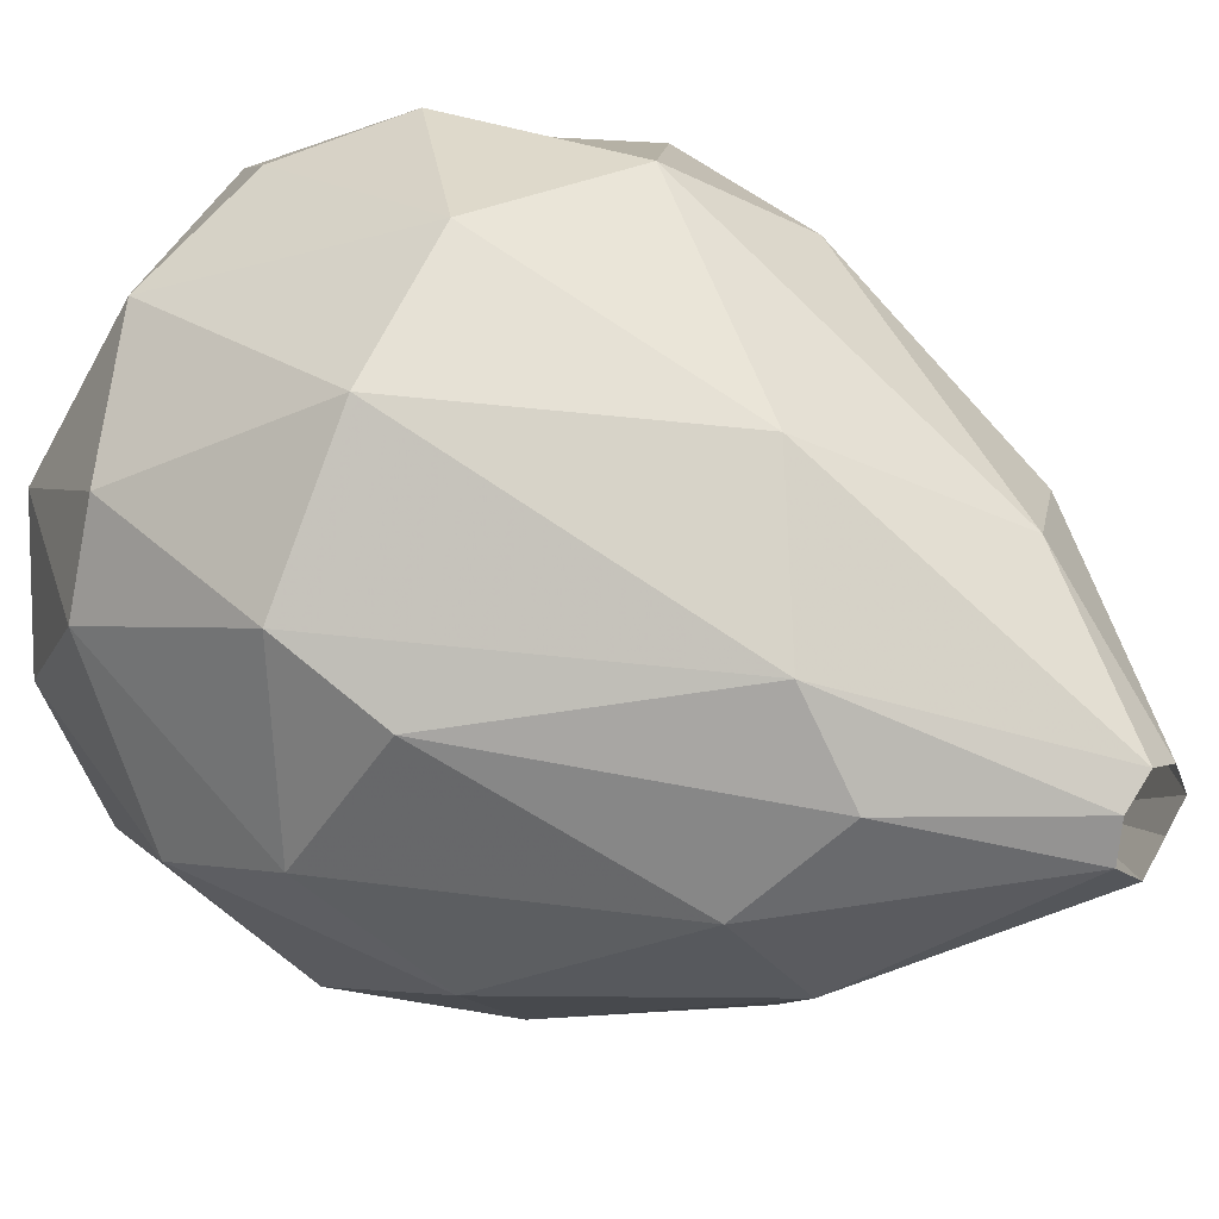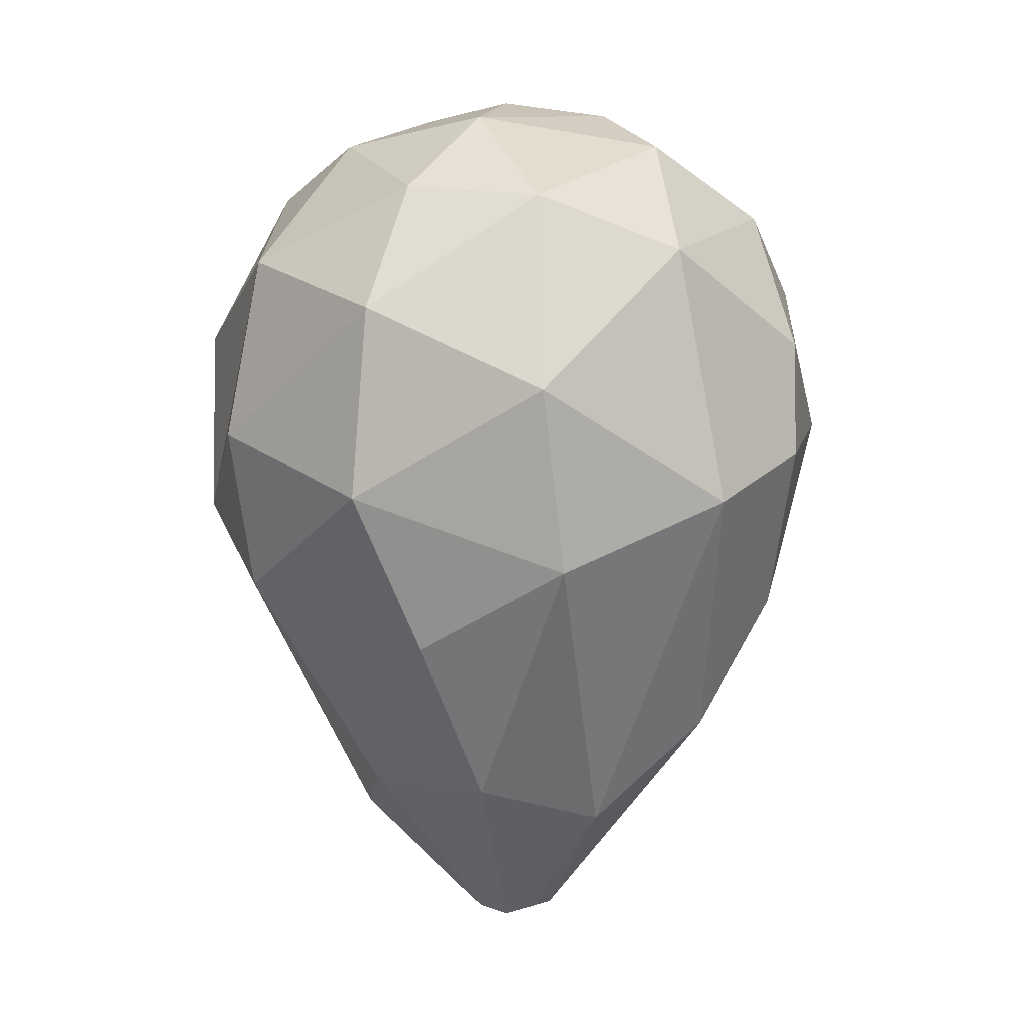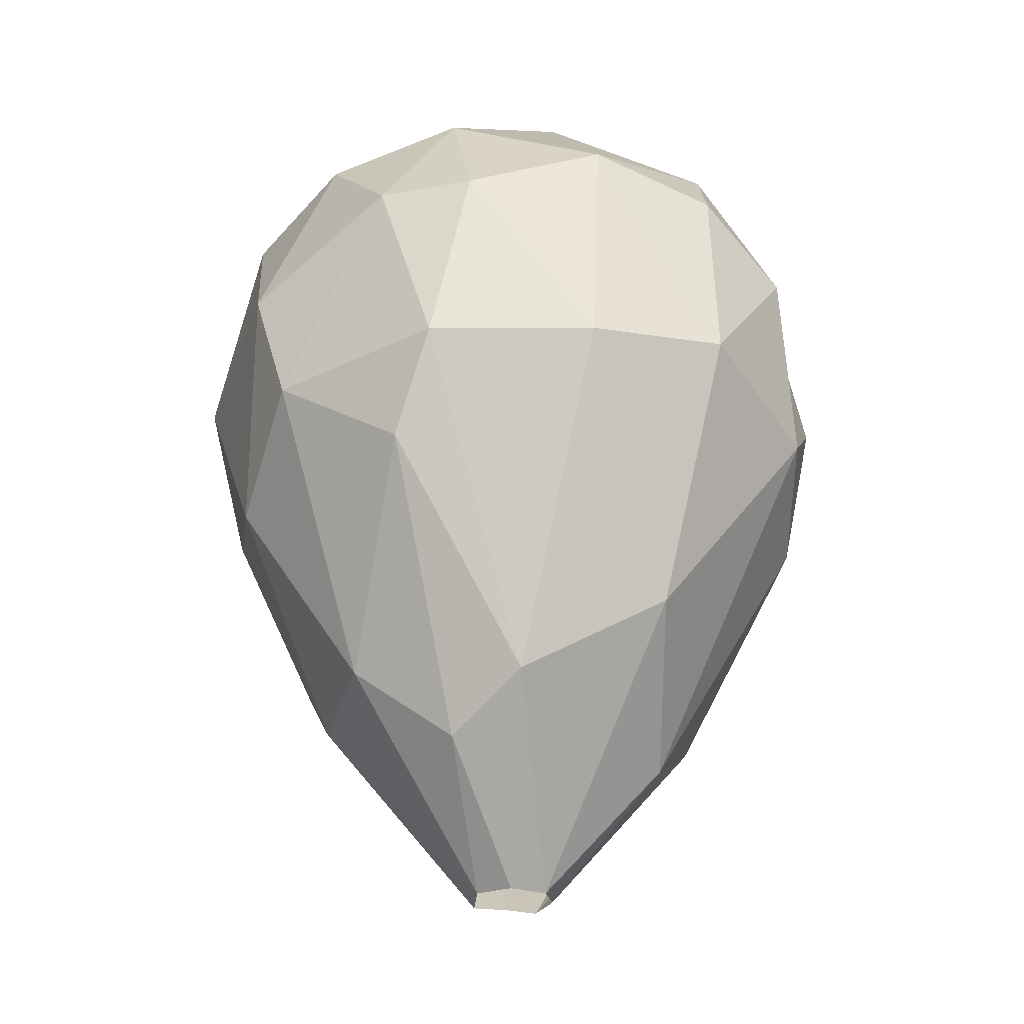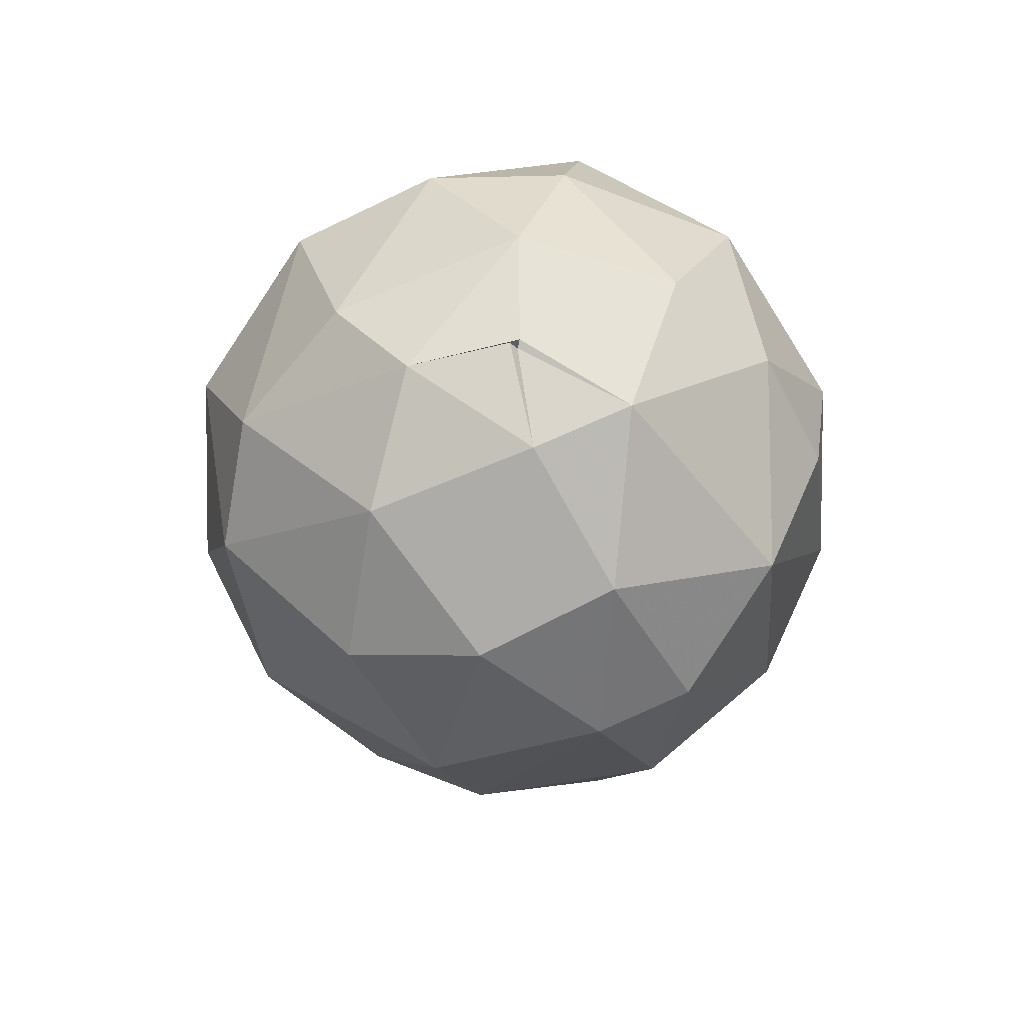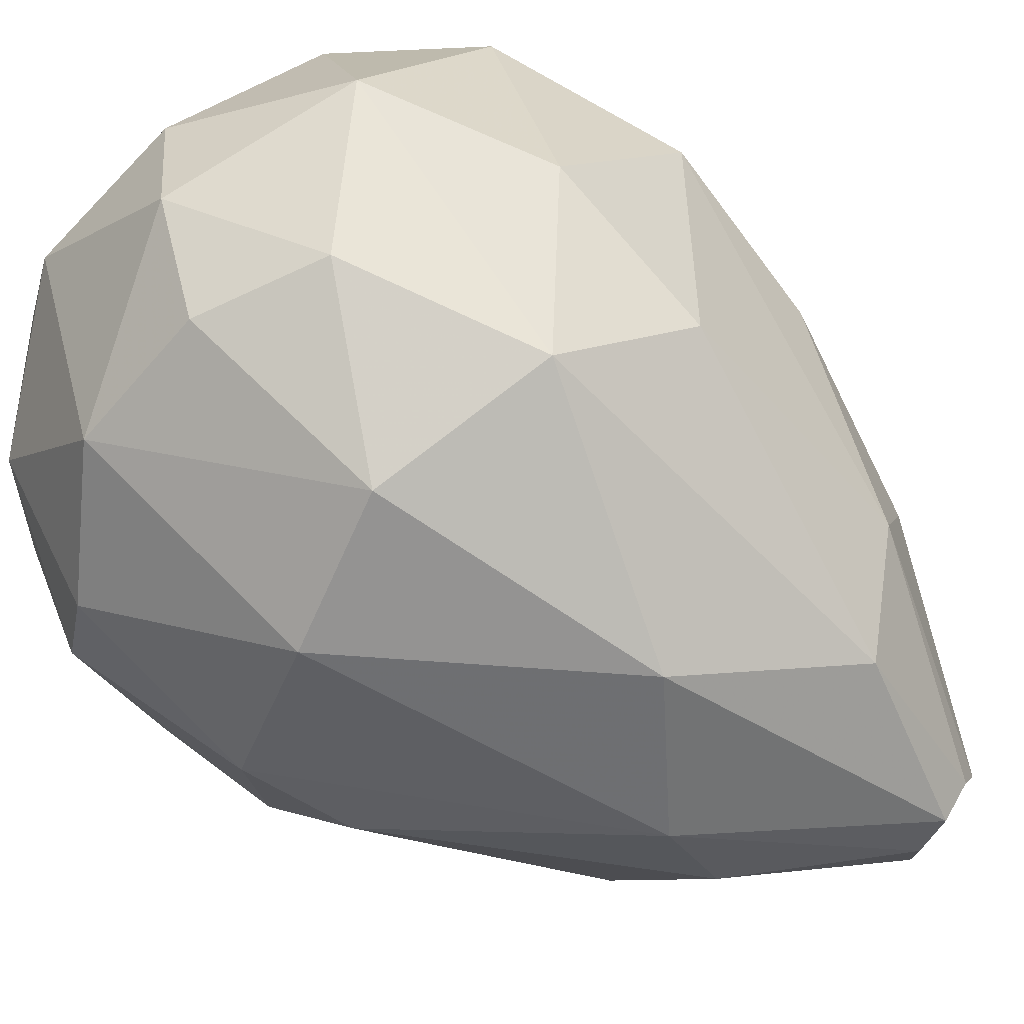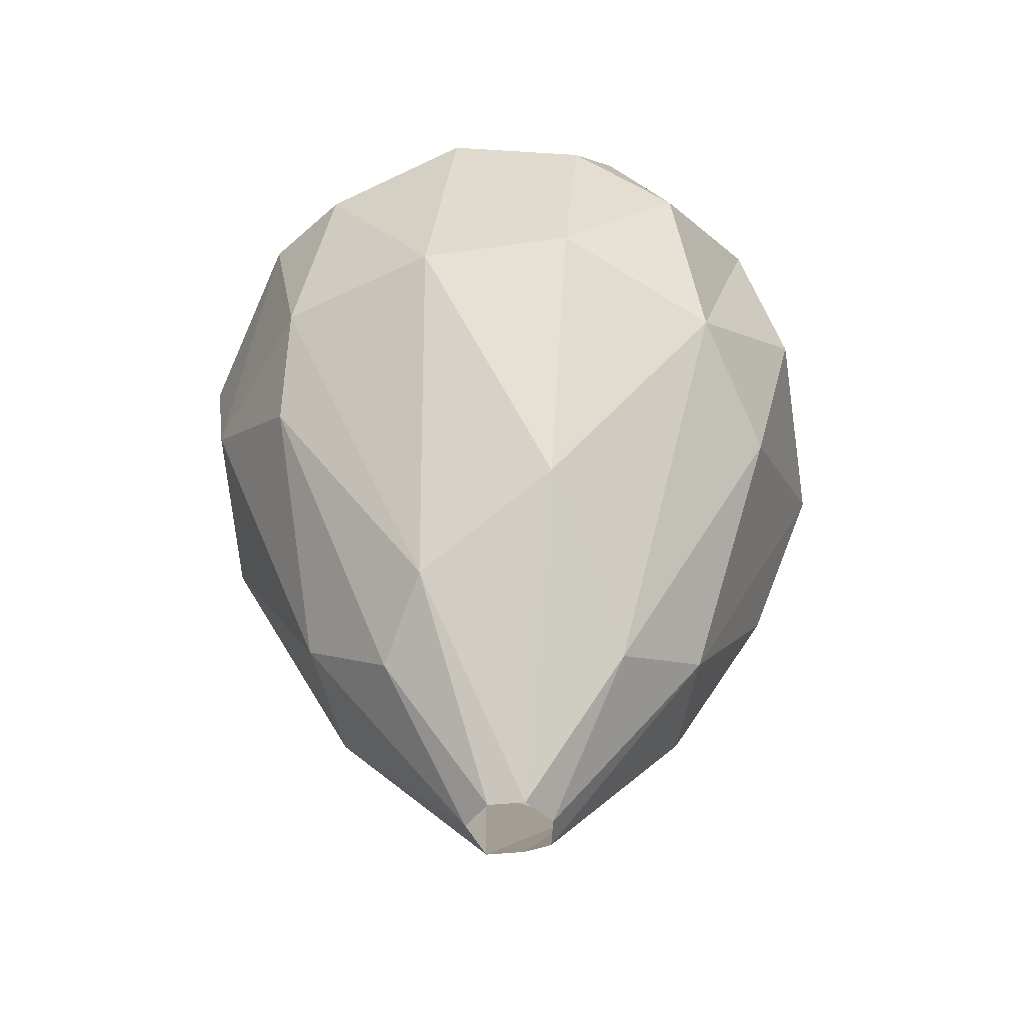
<metadata>
{"format":"obj","ext":"obj","renderer":"f3d","projection":"perspective","resolution":1024,"background":"white","views":[{"elev":30.9,"azim":-52.6,"up":"+Z"},{"elev":7.5,"azim":98.8,"up":"+Y"},{"elev":-26.3,"azim":-55.0,"up":"+Y"},{"elev":69.2,"azim":-94.9,"up":"+Y"},{"elev":79.9,"azim":-54.3,"up":"+Z"},{"elev":-46.0,"azim":-25.6,"up":"+Y"}]}
</metadata>
<code>
o balloon2.003
v -0.1311 -0.1514 0.08418
v -0.0209 -0.1585 0.1643
v 0.1851 0.2988 0.5514
v 0.1204 -0.1484 0.09894
v 0.1661 -0.163 -0.01021
v 0.1071 -0.1465 -0.1071
v 0.4635 0.3398 -0.4143
v -0.01807 -0.1597 -0.1658
v -0.1534 -0.1536 -0.05488
v -0.5663 0.3049 0.1261
v -0.5716 0.4996 0.4369
v 0.5716 0.4996 0.4369
v -0.437 0.4996 -0.5715
v -0.7414 0.5671 -0.1974
v -0.2508 0.7724 0.8627
v 0.7091 0.4883 2e-06
v 0.2696 0.6911 -0.8054
v -0.2041 0.7783 -0.8632
v 0.2606 1.529 1.179
v -0.9106 1.268 -0.6317
v -1.091 1.285 0.2408
v -0.8004 1.644 0.9219
v -1.149 1.64 0.4329
v 0.6317 1.268 0.9106
v 1.172 1.677 0.393
v 1.024 1.102 0.1749
v 1.115 1.414 -0.3711
v 0.8004 1.644 -0.9219
v 0.1152 1.163 -1.061
v -1.182 1.582 -0.2355
v -0.4432 1.426 -1.069
v 0.3977 1.785 -1.17
v -0.1924 1.847 -1.219
v -0.7333 1.904 -1.003
v -0.3389 1.707 1.189
v 0.7681 1.863 0.967
v -1.174 2.021 -0.3924
v -1.045 2.307 0.5355
v 1.201 2.082 -0.3067
v 0.3543 2.202 -1.159
v -0.6614 2.514 0.8666
v -0.2326 2.425 1.101
v 0.1306 2.193 1.198
v 0.6614 2.514 0.8666
v 1.119 2.363 0.3486
v 0.7534 2.567 -0.7452
v -0.3654 2.371 -1.096
v -0.8666 2.514 -0.6614
v -1.162 2.302 0.2019
v -0.01616 2.678 -0.9796
v -0.9592 2.68 -0.2037
v 0.8654 2.766 -0.2391
v -0.8014 2.805 0.2718
v 0.03185 2.751 0.9123
v 0.8174 2.799 0.2528
v -0.4858 2.911 -0.5386
v 0.2666 2.959 0.5946
v 0.2563 2.954 -0.6102
v 0.4389 3.064 0.05105
v -0.03237 3.084 -0.3747
v -0.3712 3.088 0.02999
v -0.2397 3.074 0.3775
v 0.009934 3.137 0.01638
v 0.009661 3.118 -0.01718
v -0.01755 3.124 0.006327
f 10 14 9
f 2 15 11
f 5 16 12
f 7 16 5
f 8 18 17
f 13 18 8
f 9 14 13
f 3 19 15
f 24 19 3
f 12 24 3
f 16 26 12
f 16 27 26
f 7 27 16
f 18 29 17
f 14 20 13
f 10 21 14
f 11 21 10
f 22 23 11
f 12 25 24
f 28 27 7
f 20 31 13
f 14 30 20
f 21 30 14
f 15 35 22
f 17 29 32 28
f 19 36 44 43
f 18 31 29
f 33 32 29
f 21 23 30
f 34 33 31
f 20 37 34
f 22 38 23
f 25 45 36
f 28 39 27
f 30 49 37
f 22 41 38
f 42 41 35
f 32 40 46 28
f 45 44 36
f 28 46 39
f 47 40 33
f 47 50 40
f 50 46 40
f 52 55 45
f 47 56 50
f 41 62 53
f 54 62 41
f 55 57 44
f 46 58 52
f 51 56 48
f 54 57 62
f 53 62 61
f 57 59 62
f 58 60 59
f 56 61 60
f 62 63 65
f 65 64 61
f 4 3 2
f 6 7 5
f 6 8 7
f 1 10 9
f 1 2 11
f 4 12 3
f 4 5 12
f 9 13 8
f 1 11 10
f 2 3 15
f 7 8 17
f 11 15 22
f 12 26 25
f 7 17 28
f 13 31 18
f 11 23 21
f 15 19 35
f 24 25 36
f 27 25 26
f 29 31 33
f 20 34 31
f 24 36 19
f 25 27 39
f 20 30 37
f 35 19 43
f 32 33 40
f 23 49 30
f 35 41 22
f 35 43 42
f 25 39 45
f 33 34 47
f 37 48 34
f 23 38 49
f 34 48 47
f 37 51 48
f 37 49 51
f 43 54 42
f 43 44 54
f 39 52 45
f 39 46 52
f 38 41 53
f 42 54 41
f 45 55 44
f 47 48 56
f 49 53 51
f 49 38 53
f 54 44 57
f 50 58 46
f 55 59 57
f 55 52 59
f 52 58 59
f 50 60 58
f 50 56 60
f 51 61 56
f 53 61 51
f 62 59 63
f 59 60 63
f 61 62 65
f 60 64 63
f 60 61 64

</code>
